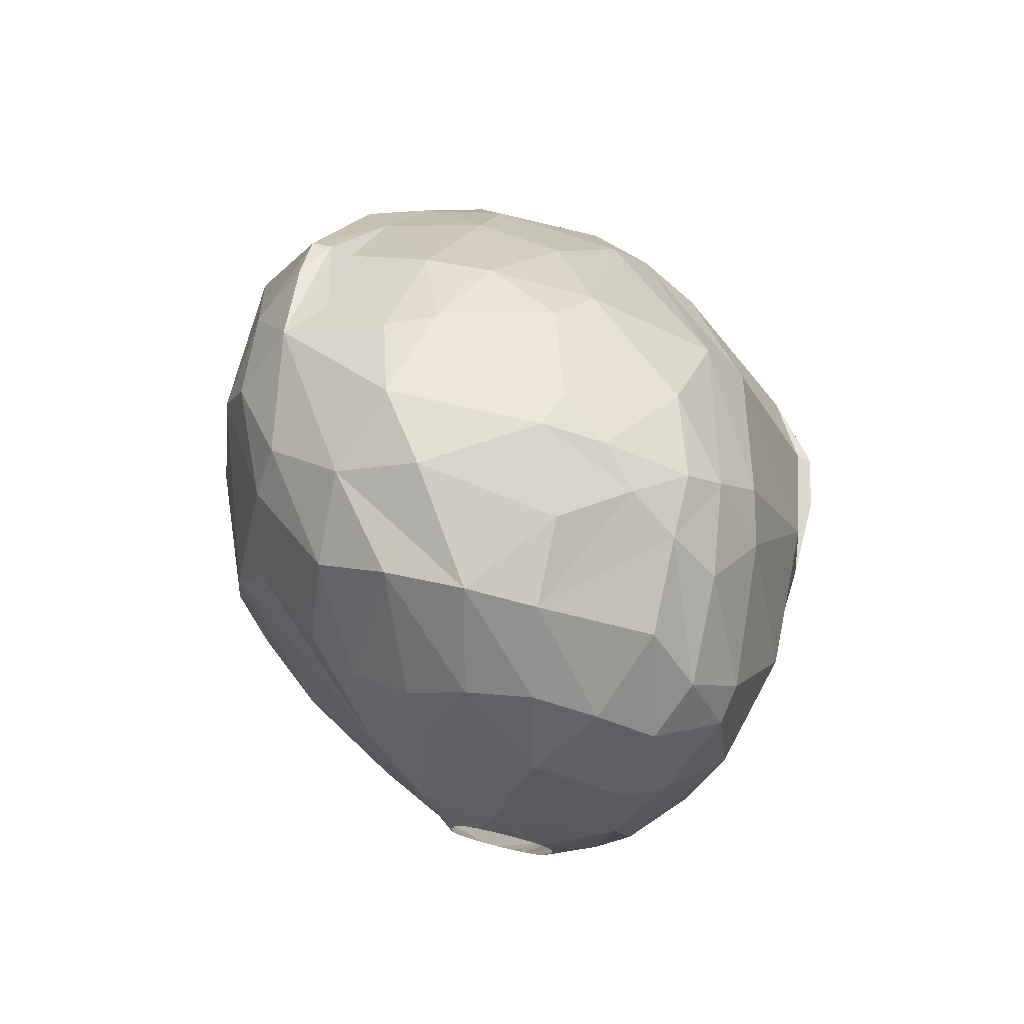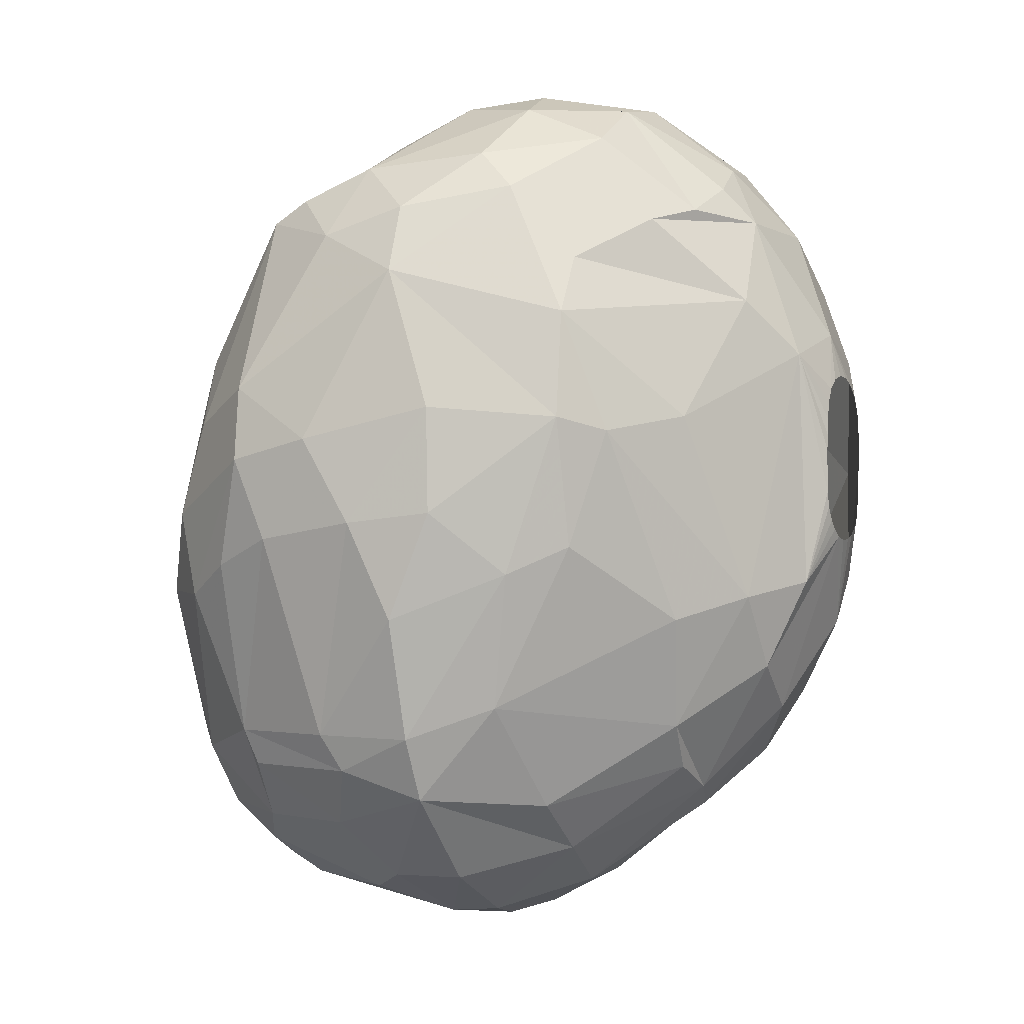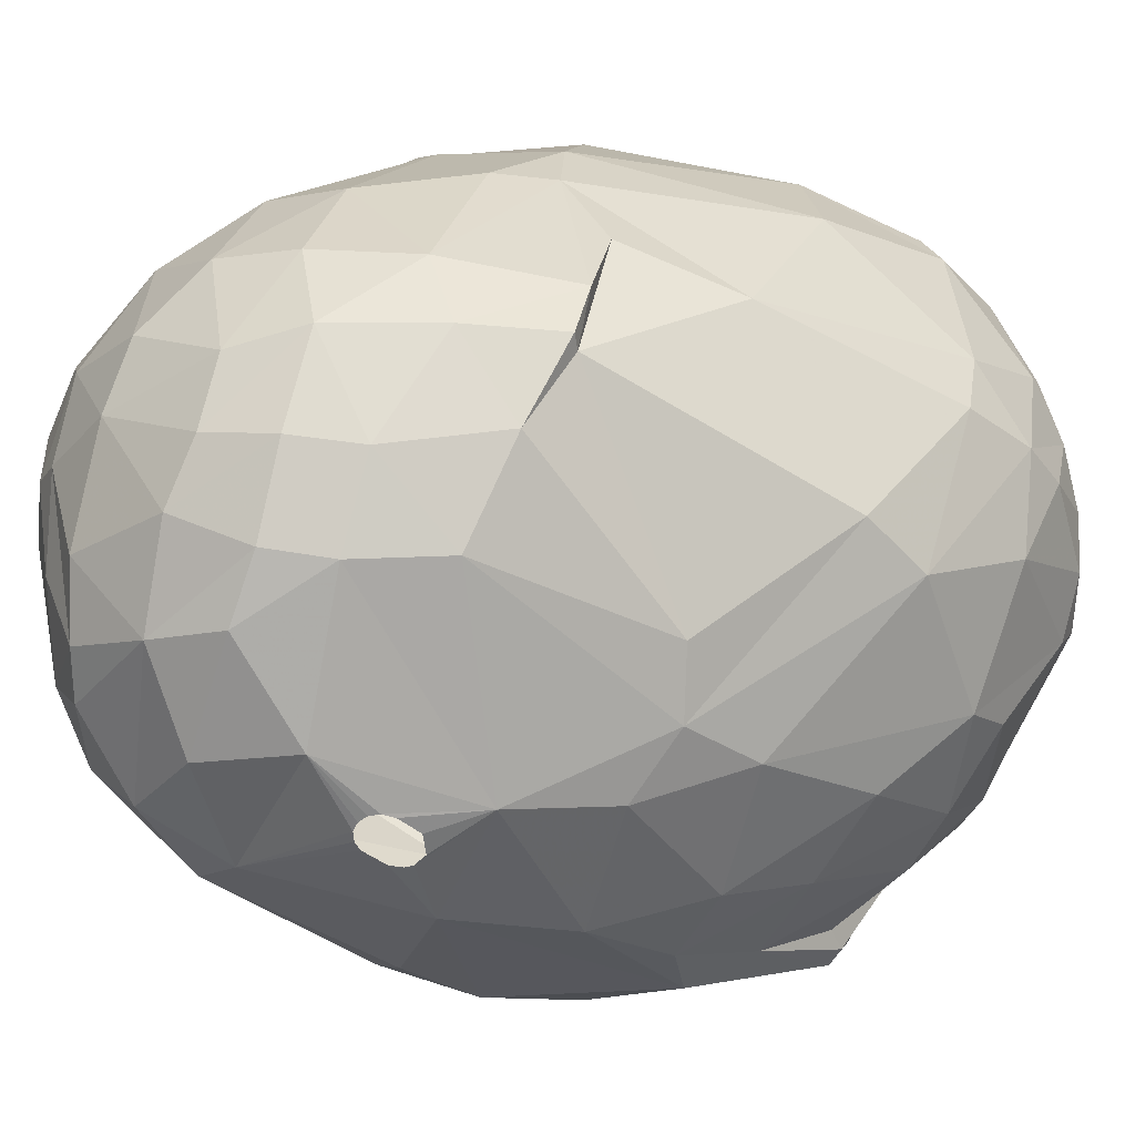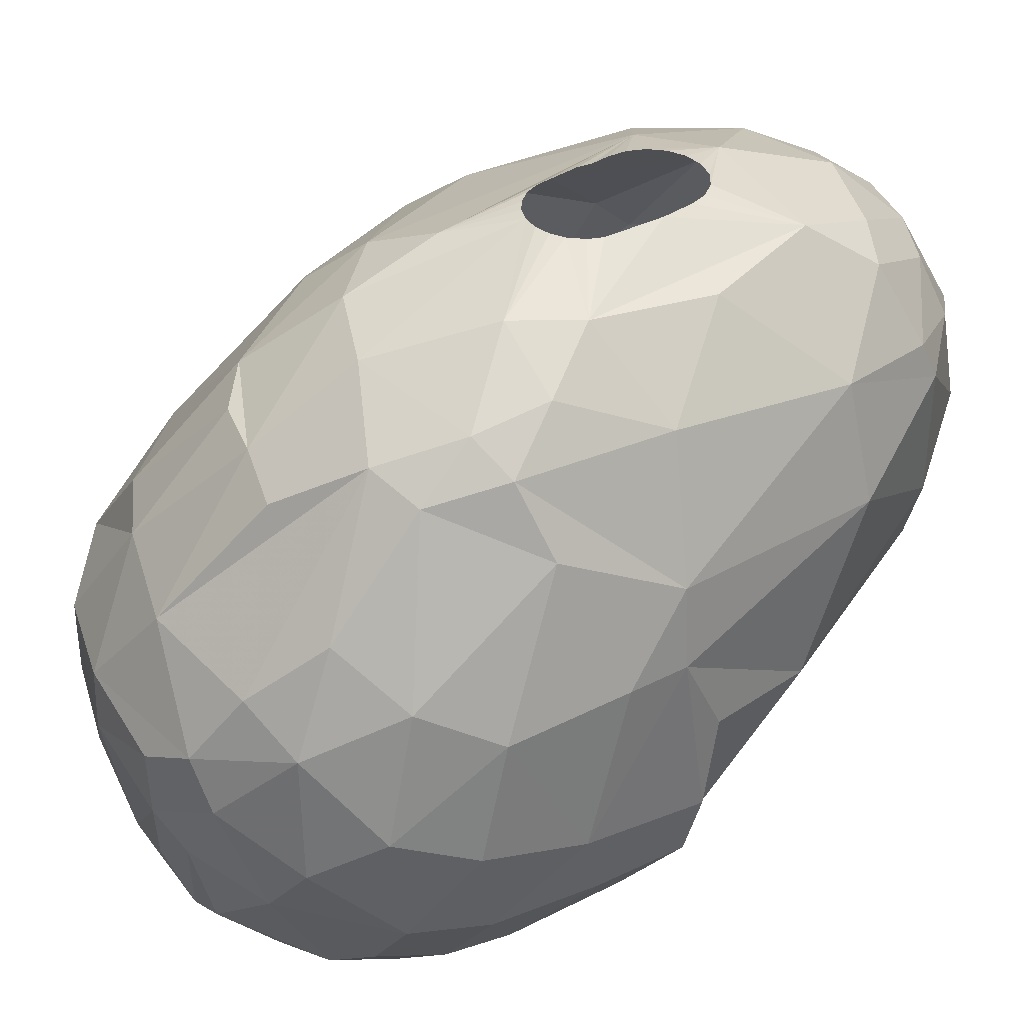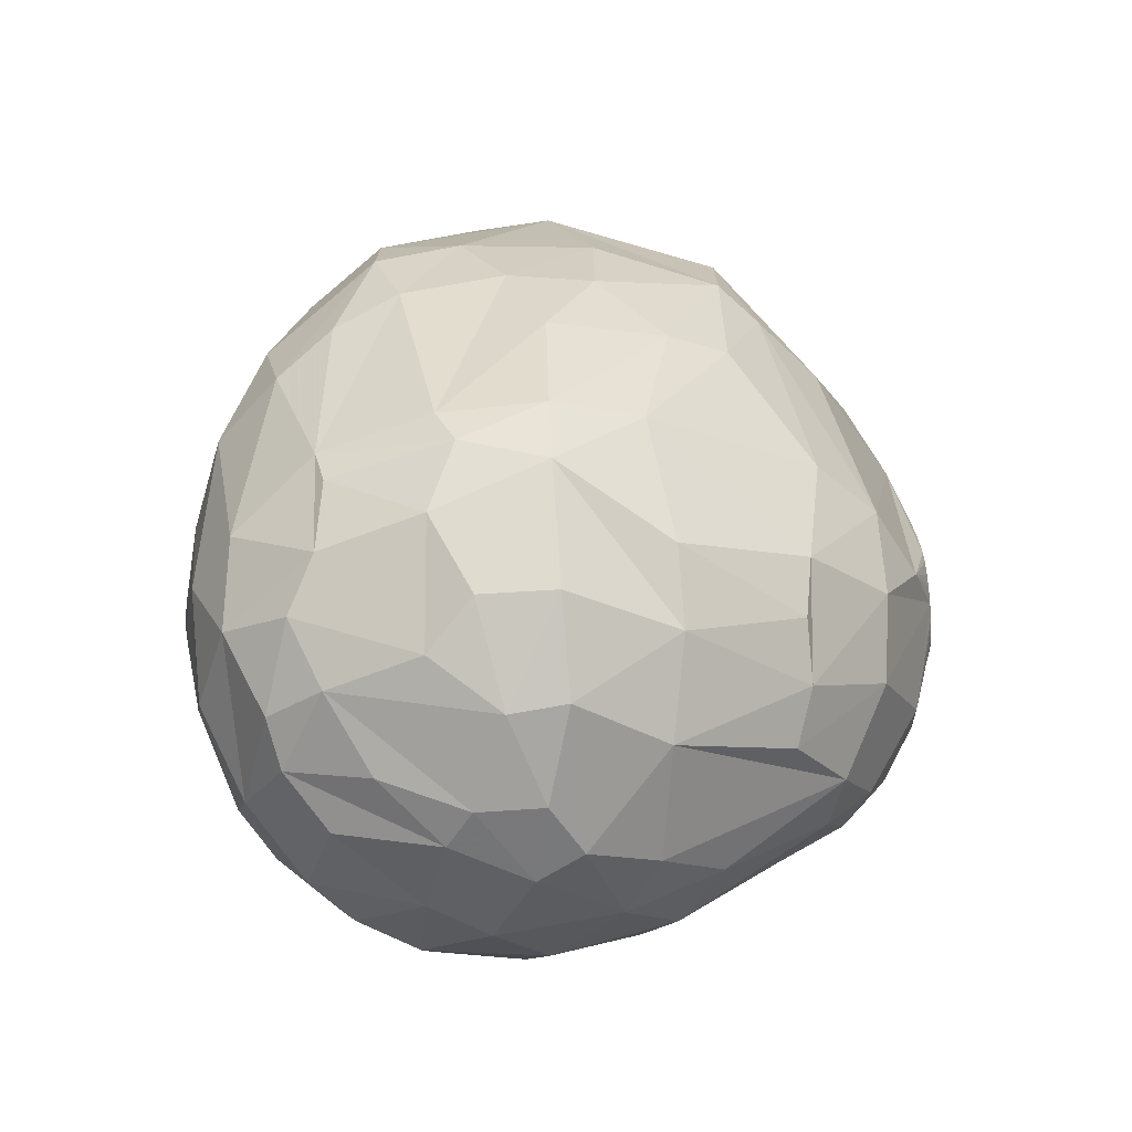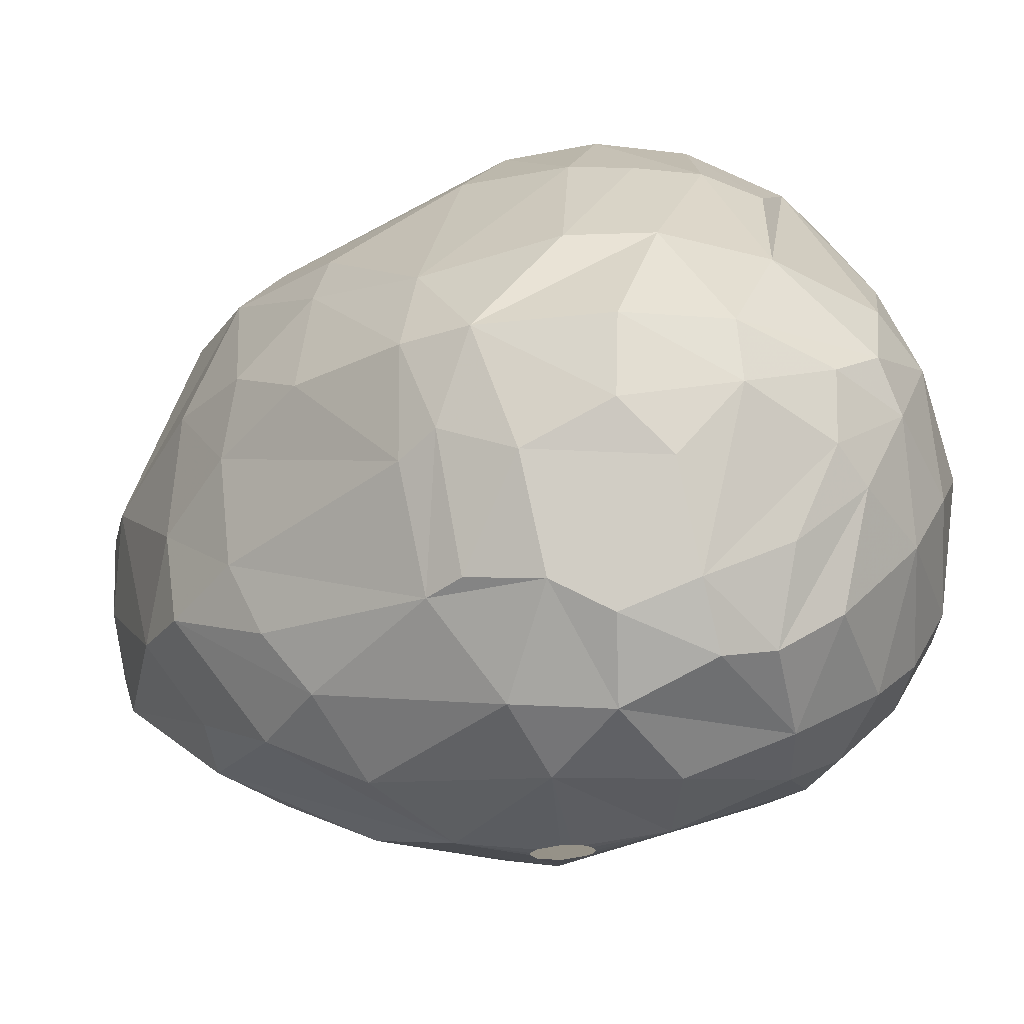
<metadata>
{"format":"obj","ext":"obj","renderer":"f3d","projection":"perspective","resolution":1024,"background":"white","views":[{"elev":77.2,"azim":13.9,"up":"+Y"},{"elev":-4.9,"azim":-63.8,"up":"+Y"},{"elev":-54.9,"azim":76.2,"up":"+Z"},{"elev":37.2,"azim":49.2,"up":"+Z"},{"elev":-67.5,"azim":-84.7,"up":"+Y"},{"elev":-21.7,"azim":-31.4,"up":"+Z"}]}
</metadata>
<code>
v 227.1 137.1 122.7
v 227.2 136.5 120
v 227.4 134.3 124.2
v 227.4 138.9 120
v 227.5 133.9 120.9
v 227.8 137.9 126.9
v 227.9 134.5 126.9
v 227.9 142.6 125.4
v 228 131.1 125.4
v 228.2 133.1 118.8
v 228.5 144.1 122.7
v 228.7 144.8 125.4
v 228.9 138 117.6
v 229.2 127.3 125.4
v 229.2 132.6 129
v 229.3 137.6 130.8
v 229.3 127.4 122.1
v 229.4 132.2 117
v 229.4 135 116.4
v 229.6 145.6 121.2
v 229.7 144.9 120
v 229.7 141.1 130.8
v 229.7 126.2 122.7
v 229.8 146.5 123.6
v 230.2 125.3 125.4
v 230.2 145.5 128.7
v 230.2 133.5 130.8
v 230.3 127.6 118.5
v 230.3 128.3 128.1
v 230.3 145.1 120
v 230.5 146.8 127.5
v 230.5 137.2 132
v 230.5 140.4 117
v 230.7 126.4 118.8
v 230.7 143 130.8
v 230.9 144.6 120
v 230.9 146.4 122.4
v 231.2 124.5 121.8
v 231.3 132.5 114.9
v 231.5 142.2 117.9
v 232.2 124.7 118.5
v 232.4 127 115.8
v 232.4 139.6 116.1
v 232.7 137.8 133.8
v 232.9 148.8 128.1
v 233 125.1 128.7
v 233 147.5 130.8
v 233 144.6 132.6
v 233 122.6 123
v 233 148 123
v 233.1 122.6 125.4
v 233.4 131.2 133.2
v 233.6 146 120
v 233.7 123.8 117.6
v 233.8 149.3 125.4
v 233.9 136.8 114.6
v 234.2 127.7 114.3
v 234.3 132.9 113.7
v 234.5 122.1 121.5
v 234.5 125 115.5
v 234.6 148.1 122.4
v 234.6 145.1 133.5
v 234.7 142.8 117.3
v 234.9 127.7 132.6
v 234.9 140.1 115.8
v 235.1 123.6 128.7
v 235.1 148.9 130.8
v 235.3 149.8 127.5
v 235.4 132 135
v 235.4 142 135
v 235.5 122.5 118.5
v 235.7 146.4 120
v 235.9 121.3 125.4
v 235.9 131.3 113.4
v 236 131.7 113.4
v 236.1 121.2 123.6
v 236.1 131.9 113.4
v 236.2 126.3 132.3
v 236.3 130.6 113.4
v 236.4 123.1 116.7
v 236.5 146.2 133.8
v 236.5 130.3 113.4
v 236.5 132.1 113.4
v 236.8 130.2 113.4
v 237.1 130.3 113.4
v 237.1 131.9 113.4
v 237.2 129.7 135
v 237.2 126 114.3
v 237.2 145 134.7
v 237.3 140.3 136.2
v 237.4 130.5 113.4
v 237.5 131.2 113.4
v 237.5 143.7 117.9
v 237.5 130.8 113.4
v 237.6 149.5 130.8
v 237.8 132.6 136.2
v 237.9 121.7 119.7
v 237.9 122.7 117
v 238 122.3 128.1
v 238.1 133.5 113.7
v 238.1 125.6 132.3
v 238.1 147.4 121.2
v 238.2 136.8 114.6
v 238.3 147.2 133.5
v 238.4 135.7 136.8
v 238.4 137.2 136.8
v 238.5 135.2 136.8
v 238.5 137.6 136.8
v 238.5 138.2 136.8
v 238.6 128.7 113.7
v 238.6 138.8 136.8
v 238.6 149.7 125.4
v 238.8 134.8 136.8
v 238.9 121 122.4
v 238.9 121 124.5
v 238.9 139.3 136.8
v 239.1 149.1 124.2
v 239.1 146.1 120
v 239.1 134.5 136.8
v 239.1 140.1 116.1
v 239.4 139.7 136.8
v 239.5 128.4 134.7
v 239.6 134.2 136.8
v 239.7 124.4 115.5
v 239.8 125 131.7
v 239.8 149.8 128.1
v 239.8 122.2 118.2
v 239.8 141.3 136.5
v 239.8 149.3 130.8
v 239.9 139.9 136.8
v 240 121.3 121.5
v 240.1 134.2 136.8
v 240.3 137.7 115.5
v 240.3 147.5 133.2
v 240.5 139.9 136.8
v 240.6 134.2 136.8
v 240.6 121.3 125.4
v 240.7 149.2 125.4
v 240.8 145.1 135
v 240.9 126.3 114.9
v 241 134.4 136.8
v 241.1 139.7 136.8
v 241.4 121.4 123.9
v 241.4 134.8 136.8
v 241.6 139.3 136.8
v 241.7 122.5 127.5
v 241.7 135.2 136.8
v 241.8 149 126.6
v 241.8 138.8 136.8
v 241.9 126.8 133.2
v 241.9 137.2 136.8
v 241.9 138.2 136.8
v 242 131.4 135.9
v 242.2 137.3 116.4
v 242.3 146.7 133.2
v 242.4 122.3 120.6
v 242.4 124.2 117
v 242.4 146.7 122.7
v 242.8 126.5 115.8
v 243.1 143.5 120
v 243.2 128.5 115.5
v 243.2 124.3 129.3
v 243.3 147.7 125.4
v 243.3 148.2 127.5
v 243.4 133.1 135.9
v 243.4 147.8 130.5
v 243.5 128.9 134.1
v 243.5 122.8 126.3
v 243.5 127.2 132.6
v 243.7 143.5 135
v 243.8 131.3 115.8
v 243.8 140.9 135.9
v 243.8 122.7 122.4
v 244.1 124.7 118.2
v 244.2 145.5 133.2
v 244.3 131.1 134.7
v 244.4 146.5 125.1
v 244.4 136.9 135.6
v 244.5 141.5 120
v 244.8 129.3 133.2
v 244.8 146.8 128.1
v 244.9 126.6 117.6
v 245 142.8 134.4
v 245 145.9 131.4
v 245.3 128.7 117.3
v 245.4 125.3 127.8
v 245.4 124.8 120
v 245.6 124.2 123.9
v 245.6 144.3 124.5
v 246 144.5 126.3
v 246.1 129.7 131.1
v 246.2 133.8 133.5
v 246.2 143.5 132
v 246.2 132.2 117.9
v 246.4 144 130.8
v 246.7 126.9 120
v 246.8 139.8 132.6
v 246.9 126.3 123
v 246.9 127.3 126.6
v 247.4 133.2 120
v 247.5 130.2 120
v 247.7 137.8 123.9
v 247.8 140 129
v 247.8 132.8 129.6
v 247.8 129.4 122.4
v 247.9 130.8 127.2
v 247.9 133.1 120
v 248.1 132.6 127.2
v 248.2 133.9 124.5
v 248.3 133.4 121.8
g foo
f 7 3 9
f 7 6 3
f 163 138 148
f 202 189 190
f 73 115 137
f 102 118 72
f 133 100 103
f 161 100 171
f 161 110 100
f 161 140 110
f 60 57 88
f 96 90 69
f 128 89 90
f 128 139 89
f 128 170 139
f 172 170 128
f 65 103 56
f 124 88 140
f 42 39 57
f 19 58 39
f 133 103 120
f 171 100 133
f 60 88 124
f 18 39 42
f 33 58 19
f 33 56 58
f 65 120 103
f 159 140 161
f 124 140 159
f 42 57 60
f 43 56 33
f 171 133 154
f 80 60 124
f 18 19 39
f 43 65 56
f 185 161 171
f 185 159 161
f 80 124 98
f 33 19 13
f 157 124 159
f 98 124 127
f 54 60 80
f 41 60 54
f 41 42 60
f 185 171 194
f 127 124 157
f 28 42 41
f 28 18 42
f 40 43 33
f 63 65 43
f 93 65 63
f 93 120 65
f 194 171 154
f 182 159 185
f 157 159 182
f 71 80 98
f 28 10 18
f 21 33 13
f 40 33 21
f 63 43 40
f 174 157 182
f 34 28 41
f 2 19 18
f 2 13 19
f 71 54 80
f 2 18 10
f 179 154 133
f 200 194 154
f 53 63 40
f 72 93 63
f 160 133 120
f 179 133 160
f 156 157 174
f 156 127 157
f 118 120 93
f 160 120 118
f 131 98 127
f 97 98 131
f 59 54 71
f 59 41 54
f 2 4 13
f 30 40 21
f 53 40 36
f 118 93 72
f 200 154 179
f 200 207 194
f 201 194 207
f 201 185 194
f 196 182 185
f 196 174 182
f 187 174 196
f 97 71 98
f 36 40 30
f 72 63 53
f 131 127 156
f 5 10 28
f 196 185 201
f 156 174 187
f 5 2 10
f 4 21 13
f 1 4 2
f 20 30 21
f 205 196 201
f 187 196 198
f 38 41 59
f 23 28 34
f 17 28 23
f 11 21 4
f 20 21 11
f 37 36 30
f 37 53 36
f 61 72 53
f 210 207 200
f 201 207 210
f 173 156 187
f 38 34 41
f 158 160 118
f 202 200 179
f 17 5 28
f 189 179 160
f 202 179 189
f 205 201 210
f 198 196 205
f 114 97 131
f 23 34 38
f 1 2 5
f 188 187 198
f 173 187 188
f 143 156 173
f 131 156 143
f 114 71 97
f 76 59 71
f 50 53 37
f 117 118 102
f 158 118 117
f 177 160 158
f 189 160 177
f 76 71 114
f 49 38 59
f 11 4 8
f 50 61 53
f 61 102 72
f 210 200 209
f 24 30 20
f 209 200 202
f 76 49 59
f 3 1 5
f 8 4 1
f 24 37 30
f 117 102 61
f 208 205 210
f 25 23 38
f 24 20 11
f 199 198 205
f 143 114 131
f 25 38 49
f 14 17 23
f 3 5 17
f 6 1 3
f 6 8 1
f 24 50 37
f 143 173 168
f 76 114 115
f 25 14 23
f 12 11 8
f 55 61 50
f 138 158 117
f 163 158 138
f 177 158 163
f 9 3 17
f 12 24 11
f 206 205 208
f 199 205 206
f 168 173 188
f 115 114 143
f 55 50 24
f 55 117 61
f 208 210 209
f 199 188 198
f 51 49 76
f 9 17 14
f 112 117 55
f 137 115 143
f 73 76 115
f 51 76 73
f 51 25 49
f 138 117 112
f 190 189 177
f 208 209 202
f 186 188 199
f 168 188 186
f 137 143 168
f 164 163 148
f 164 177 163
f 15 9 14
f 31 24 12
f 45 24 31
f 45 55 24
f 68 112 55
f 148 138 112
f 203 208 202
f 146 137 168
f 99 73 137
f 66 51 73
f 25 51 66
f 203 202 190
f 29 14 25
f 15 14 29
f 15 7 9
f 45 68 55
f 126 112 68
f 126 148 112
f 181 177 164
f 181 190 177
f 46 25 66
f 26 12 8
f 26 31 12
f 206 208 204
f 162 168 186
f 29 25 46
f 22 26 8
f 95 68 45
f 204 208 203
f 191 186 199
f 99 137 146
f 66 73 99
f 16 6 7
f 16 8 6
f 95 126 68
f 146 168 162
f 16 7 15
f 22 8 16
f 47 45 31
f 129 148 126
f 164 148 129
f 195 190 181
f 195 203 190
f 191 199 206
f 35 26 22
f 67 45 47
f 67 95 45
f 184 181 164
f 169 162 186
f 64 29 46
f 191 206 204
f 169 186 191
f 99 146 150
f 27 15 29
f 27 16 15
f 47 31 26
f 166 164 129
f 184 164 166
f 195 181 184
f 35 47 26
f 150 146 162
f 125 99 150
f 101 99 125
f 101 66 99
f 78 66 101
f 78 46 66
f 78 64 46
f 129 126 95
f 32 16 27
f 193 195 184
f 197 203 195
f 197 204 203
f 52 29 64
f 27 29 52
f 47 35 48
f 104 95 67
f 22 16 32
f 62 67 47
f 81 67 62
f 134 95 104
f 129 95 134
f 155 166 129
f 193 197 195
f 180 191 204
f 169 191 180
f 169 150 162
f 70 35 22
f 81 104 67
f 134 155 129
f 175 184 166
f 192 204 197
f 44 22 32
f 62 47 48
f 155 175 166
f 175 193 184
f 32 27 52
f 48 35 70
f 70 22 44
f 183 197 193
f 192 180 204
f 64 78 101
f 167 169 180
f 150 169 167
f 139 134 104
f 183 193 175
f 122 125 150
f 101 125 122
f 87 64 101
f 69 64 87
f 69 52 64
f 69 32 52
f 89 104 81
f 139 155 134
f 170 155 139
f 170 175 155
f 178 192 197
f 167 180 176
f 44 32 69
f 89 62 48
f 139 104 89
f 176 180 192
f 87 101 122
f 90 70 44
f 89 48 70
f 89 81 62
f 170 183 175
f 172 197 183
f 122 150 167
f 172 178 197
f 90 44 69
f 90 89 70
f 172 183 170
f 96 69 87
f 165 192 178
f 165 176 192
f 153 167 176
f 153 122 167
f 153 176 165
f 123 122 153
f 123 87 122
f 96 87 123
f 57 74 79
f 58 74 57
f 58 75 74
f 58 77 75
f 100 77 58
f 100 83 77
f 100 86 83
f 100 92 86
f 100 94 92
f 110 94 100
f 110 91 94
f 110 85 91
f 110 84 85
f 57 84 110
f 57 82 84
f 57 79 82
f 39 58 57
f 56 100 58
f 88 57 110
f 103 100 56
f 140 88 110
f 149 172 145
f 152 172 149
f 151 172 152
f 151 165 172
f 147 165 151
f 144 165 147
f 141 165 144
f 141 153 165
f 136 153 141
f 132 153 136
f 132 123 153
f 119 96 123
f 113 96 119
f 107 96 113
f 105 96 107
f 105 90 96
f 106 90 105
f 108 90 106
f 109 90 108
f 111 90 109
f 116 90 111
f 116 128 90
f 121 128 116
f 130 128 121
f 135 128 130
f 142 128 135
f 142 145 128
f 145 172 128
f 172 165 178
g

</code>
